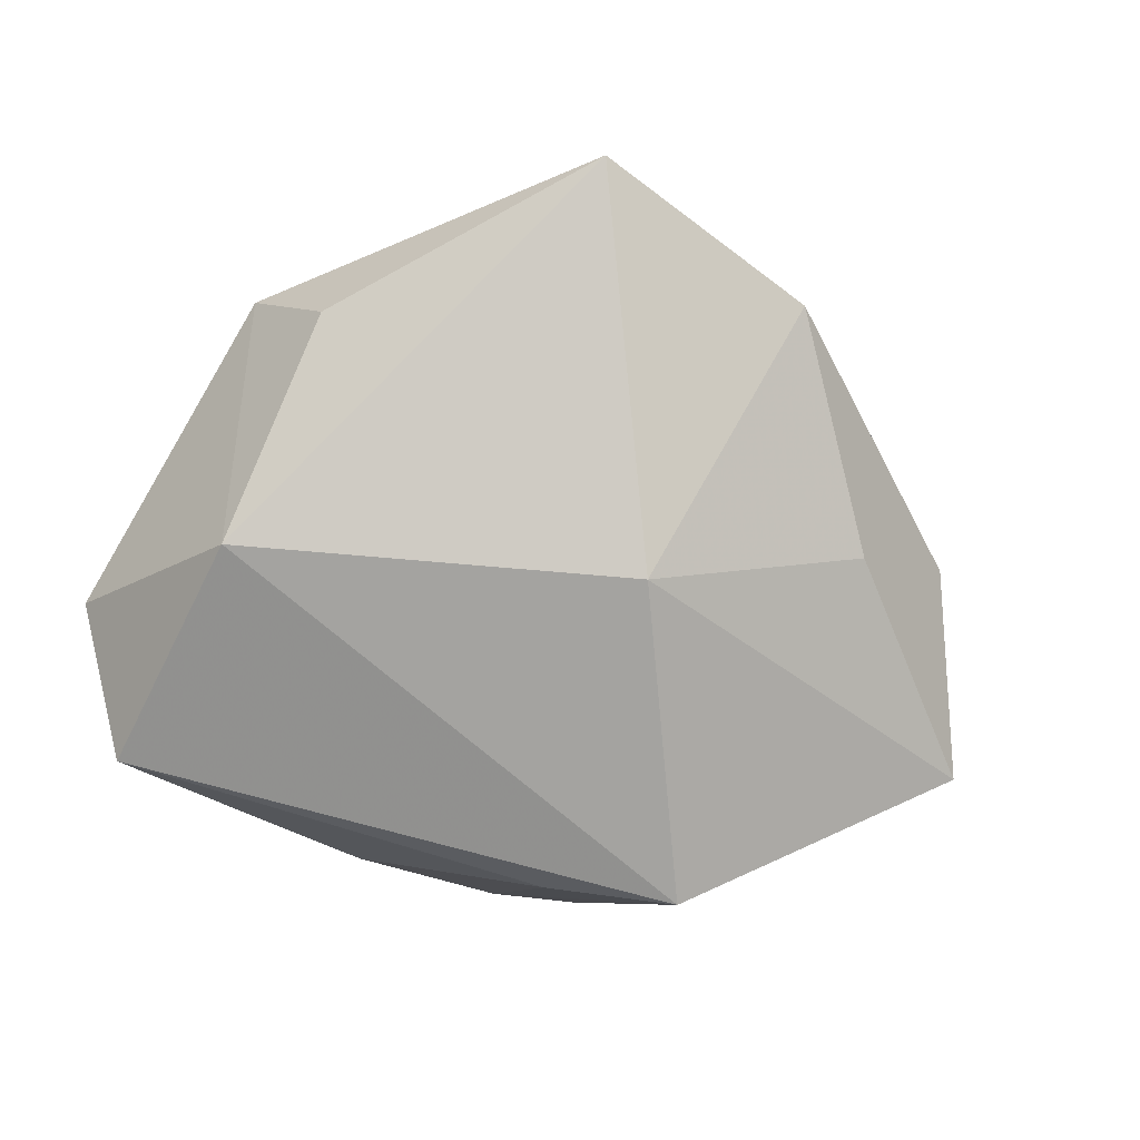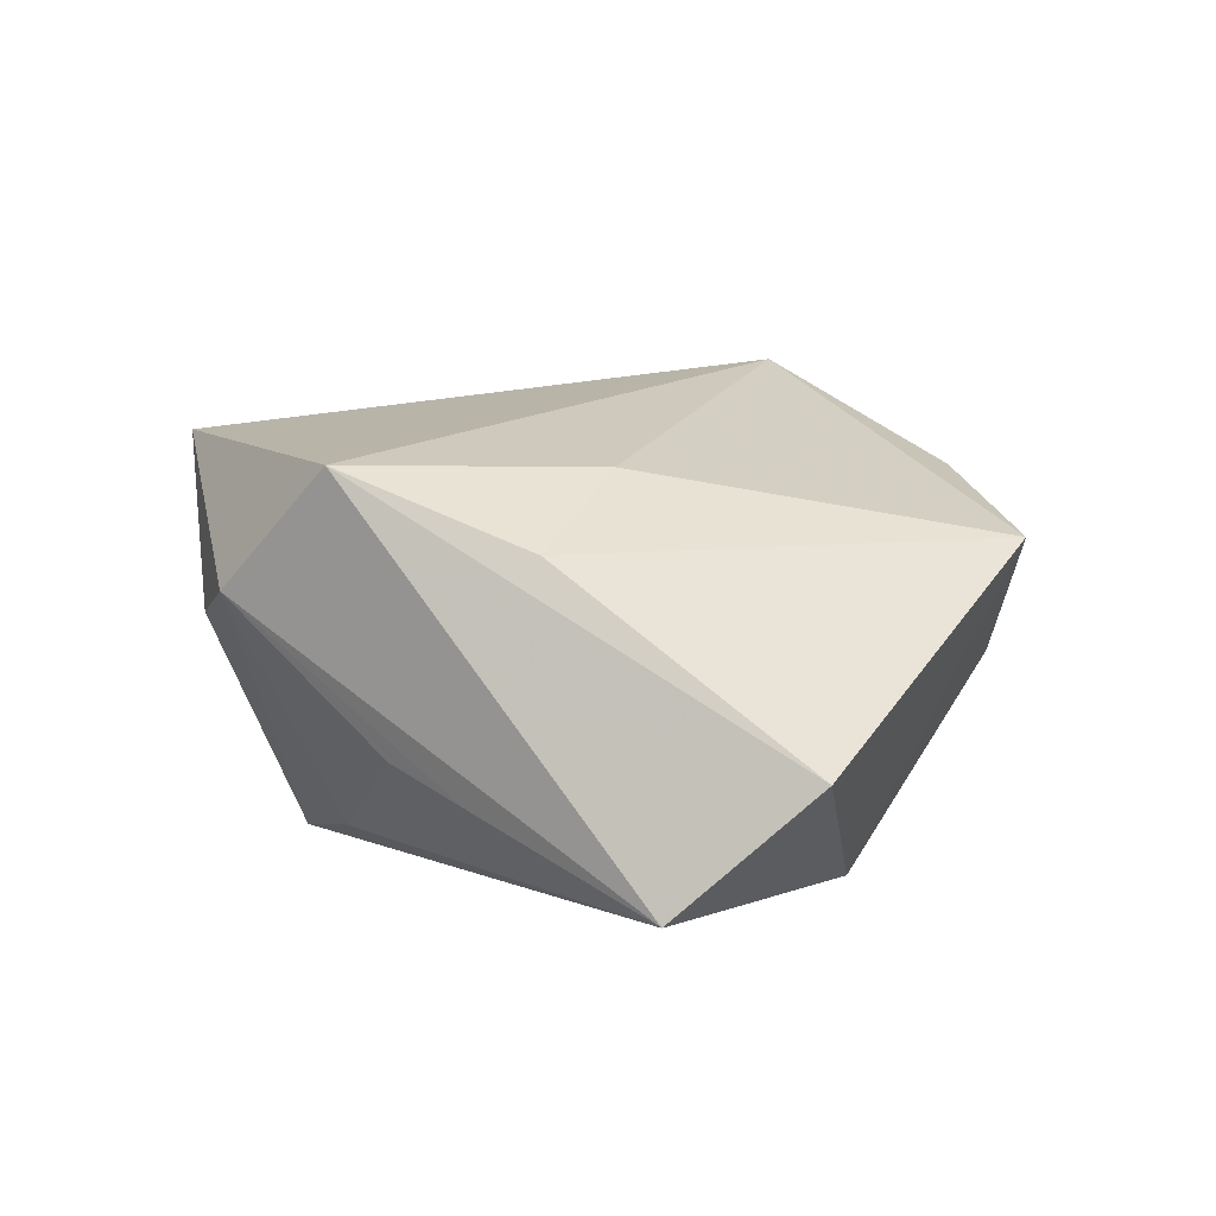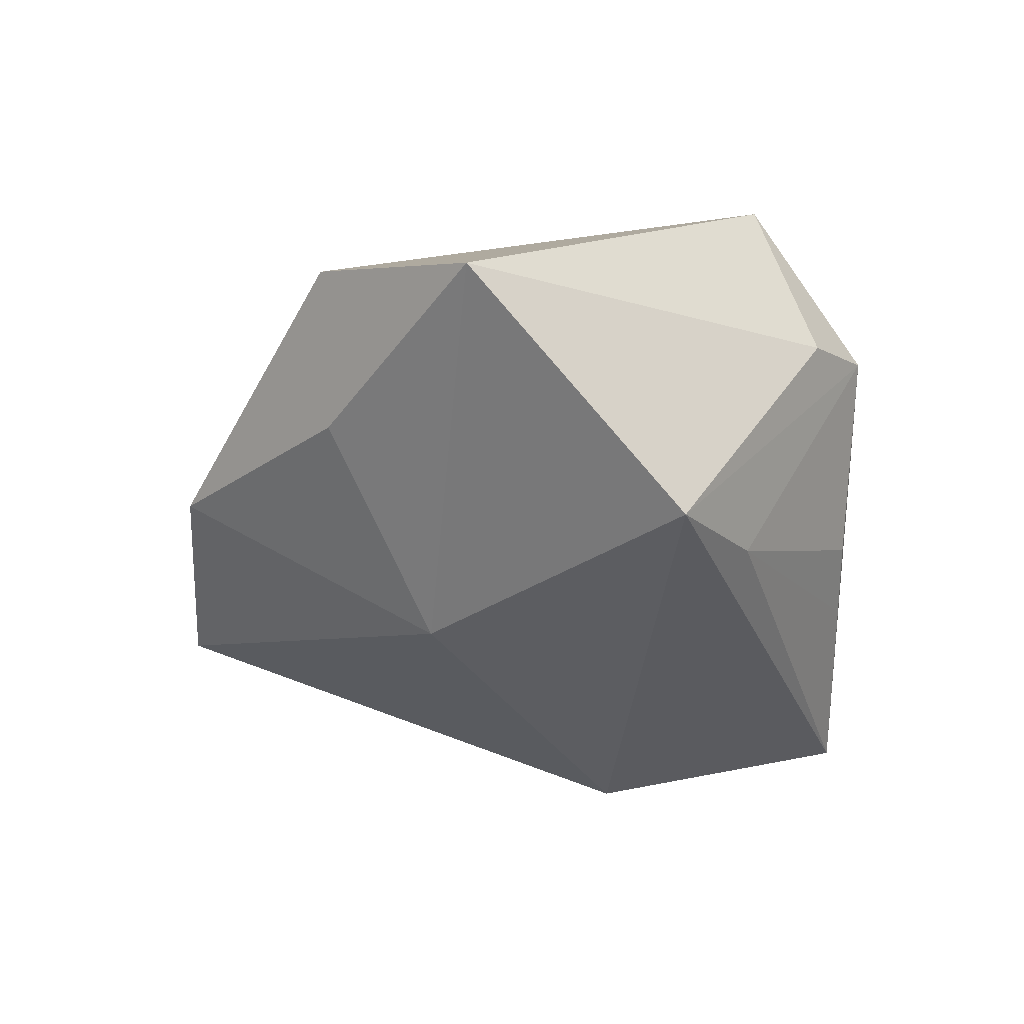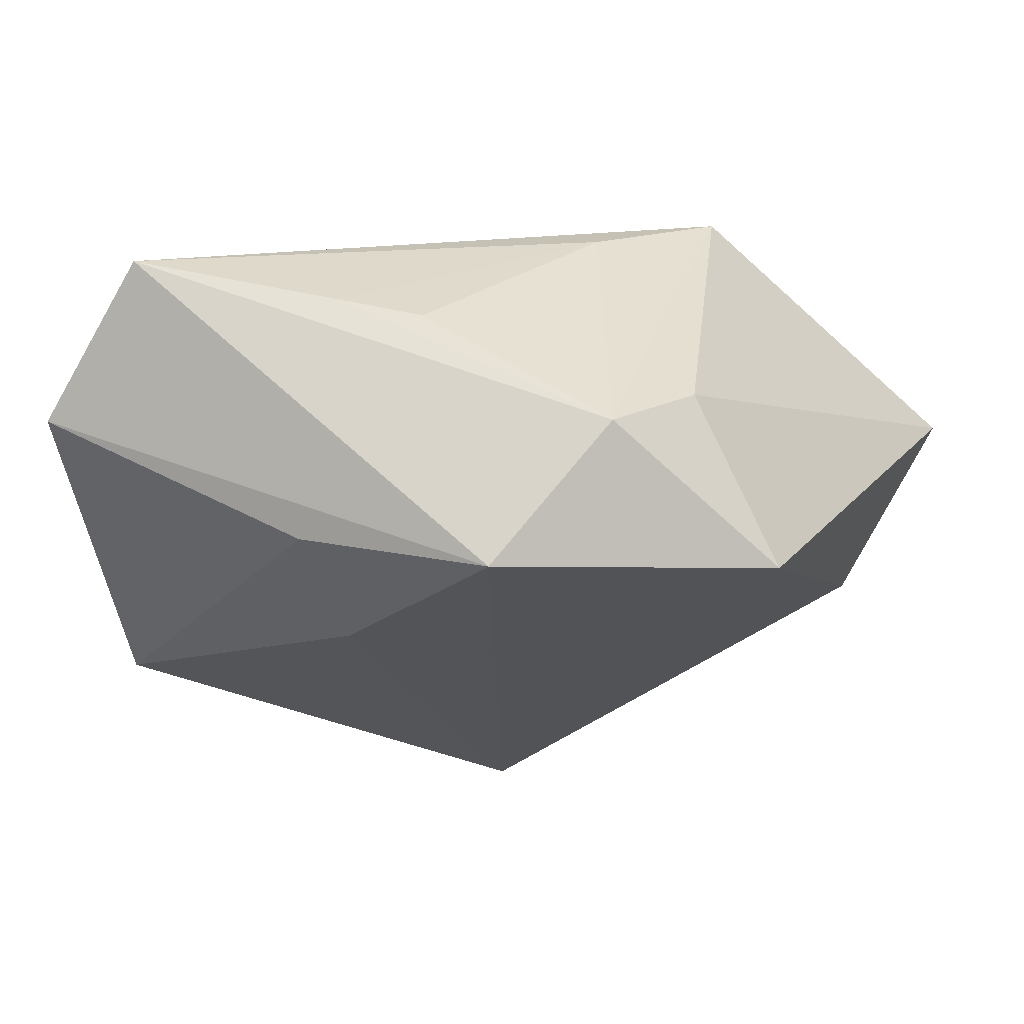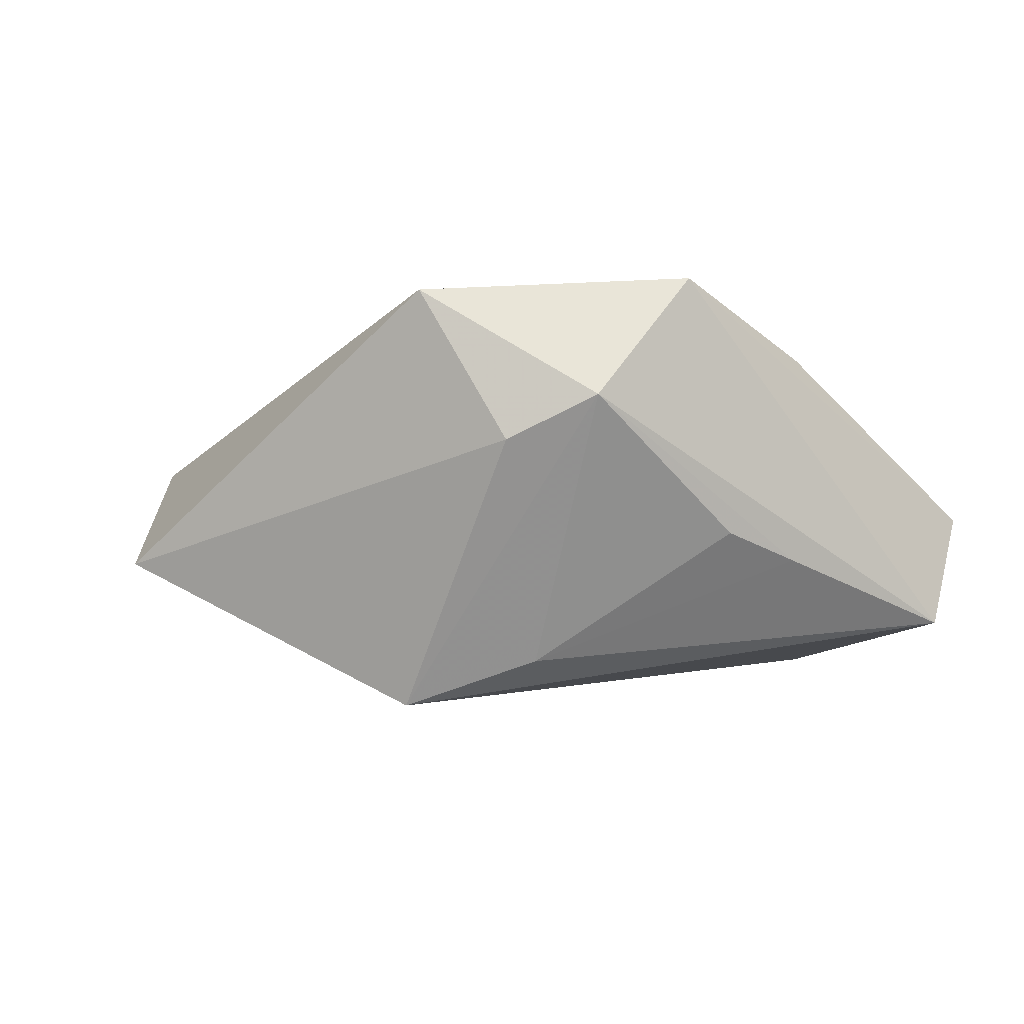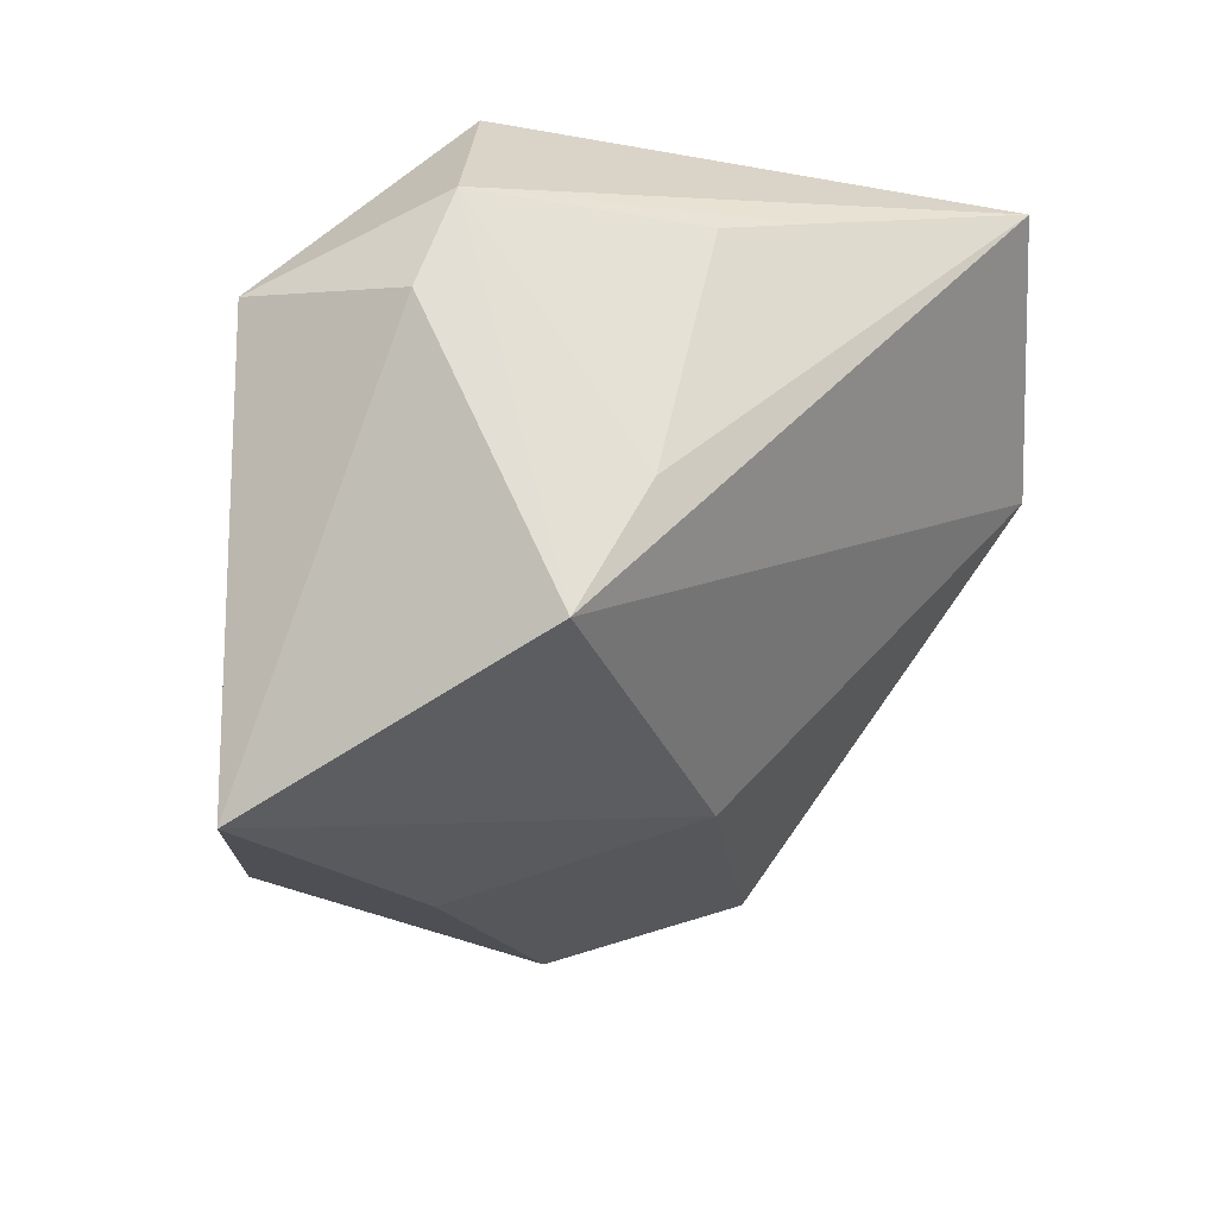
<metadata>
{"format":"obj","ext":"obj","renderer":"f3d","projection":"perspective","resolution":1024,"background":"white","views":[{"elev":-72.1,"azim":-23.7,"up":"+Z"},{"elev":16.0,"azim":-138.2,"up":"+Z"},{"elev":-41.6,"azim":99.4,"up":"+Z"},{"elev":67.3,"azim":-1.9,"up":"+Y"},{"elev":-3.9,"azim":156.7,"up":"+Z"},{"elev":36.3,"azim":141.6,"up":"+Y"}]}
</metadata>
<code>
v 0.03253 -0.01584 0.01076
v 0.02967 0.03051 0.0211
v -0.04817 0.02121 -0.002433
v 0.02156 0.03647 0.003914
v 0.008021 -0.01454 -0.02431
v 0.05392 -0.001968 -0.008932
v -0.006297 0.03716 -0.005875
v -0.03581 0.001634 -0.02043
v 0.01419 -0.04561 -0.004106
v 0.0319 -0.02283 -0.01034
v -0.03568 -0.02251 -0.002009
v -0.01983 0.02953 0.01584
v -0.01339 -0.05215 -0.004828
v 0.01301 0.02524 -0.02063
v -0.0002599 0.03873 0.02315
v 0.0008358 -0.03075 0.02372
v 0.01268 0.04163 0.008858
v -0.01549 0.01421 0.02111
v -0.02452 -0.03049 0.01522
v 0.04438 -0.0217 0.003573
v -0.01537 0.0358 -0.008813
v 0.0267 0.01891 -0.02578
v -0.03746 0.0324 -0.01595
v -0.04356 -0.01686 0.01284
f 9 6 20
f 20 16 9
f 6 5 22
f 22 4 6
f 10 6 9
f 9 5 10
f 10 5 6
f 16 24 19
f 3 15 23
f 16 15 18
f 18 24 16
f 2 15 16
f 2 20 6
f 6 4 2
f 23 15 17
f 4 22 17
f 15 2 17
f 17 2 4
f 13 5 9
f 9 16 13
f 16 19 13
f 13 19 24
f 24 11 13
f 15 3 12
f 12 3 24
f 12 18 15
f 24 18 12
f 16 20 1
f 1 2 16
f 20 2 1
f 5 13 8
f 8 13 11
f 8 22 5
f 23 22 8
f 8 3 23
f 8 11 24
f 24 3 8
f 23 17 21
f 17 7 21
f 14 17 22
f 14 7 17
f 14 21 7
f 14 22 23
f 23 21 14

</code>
